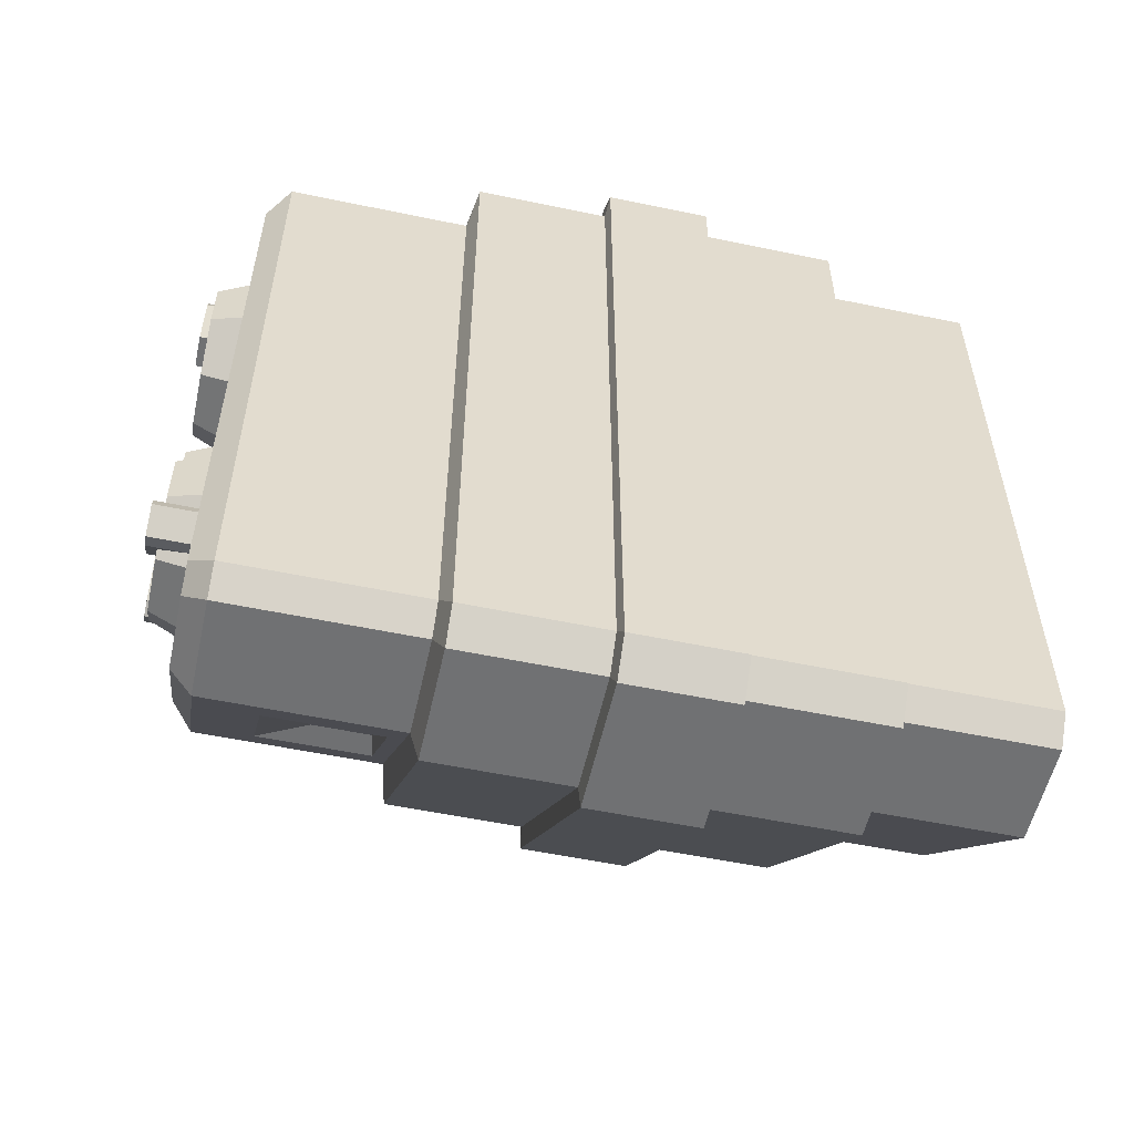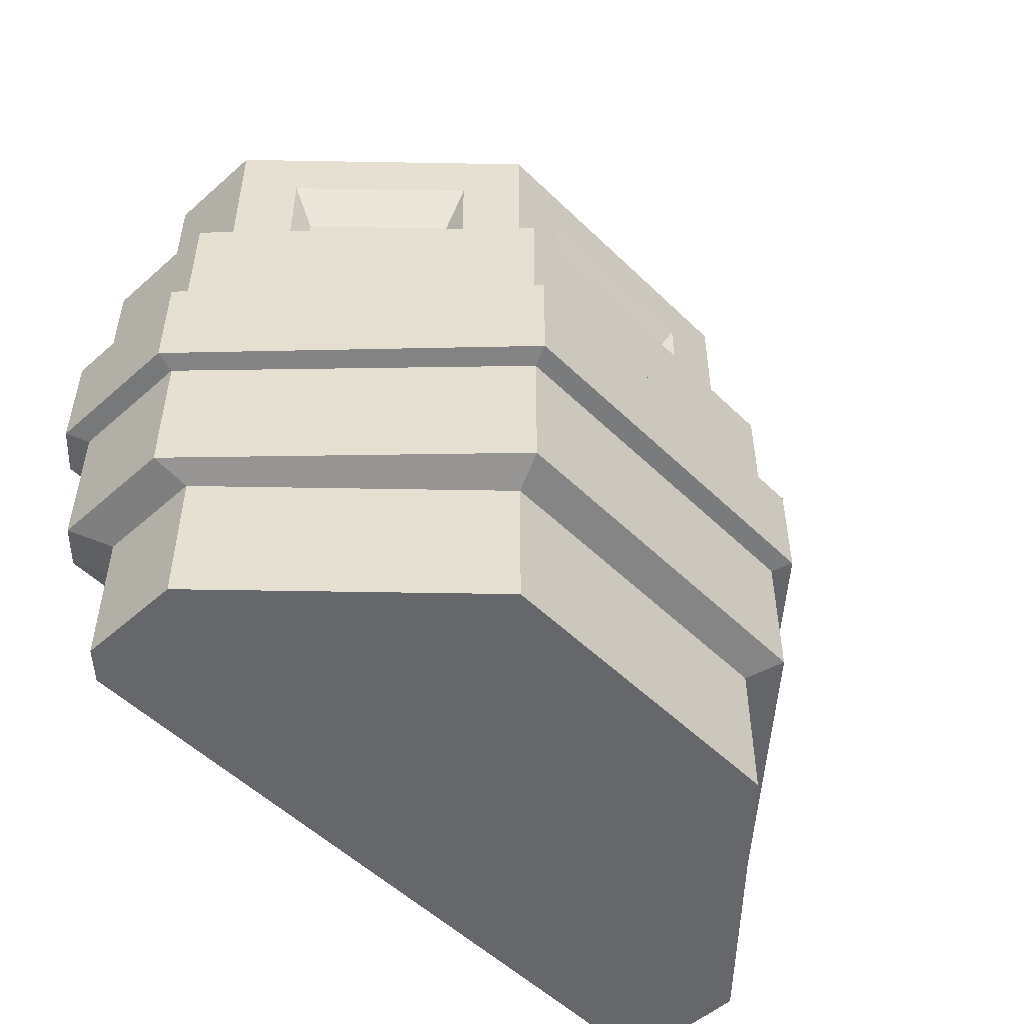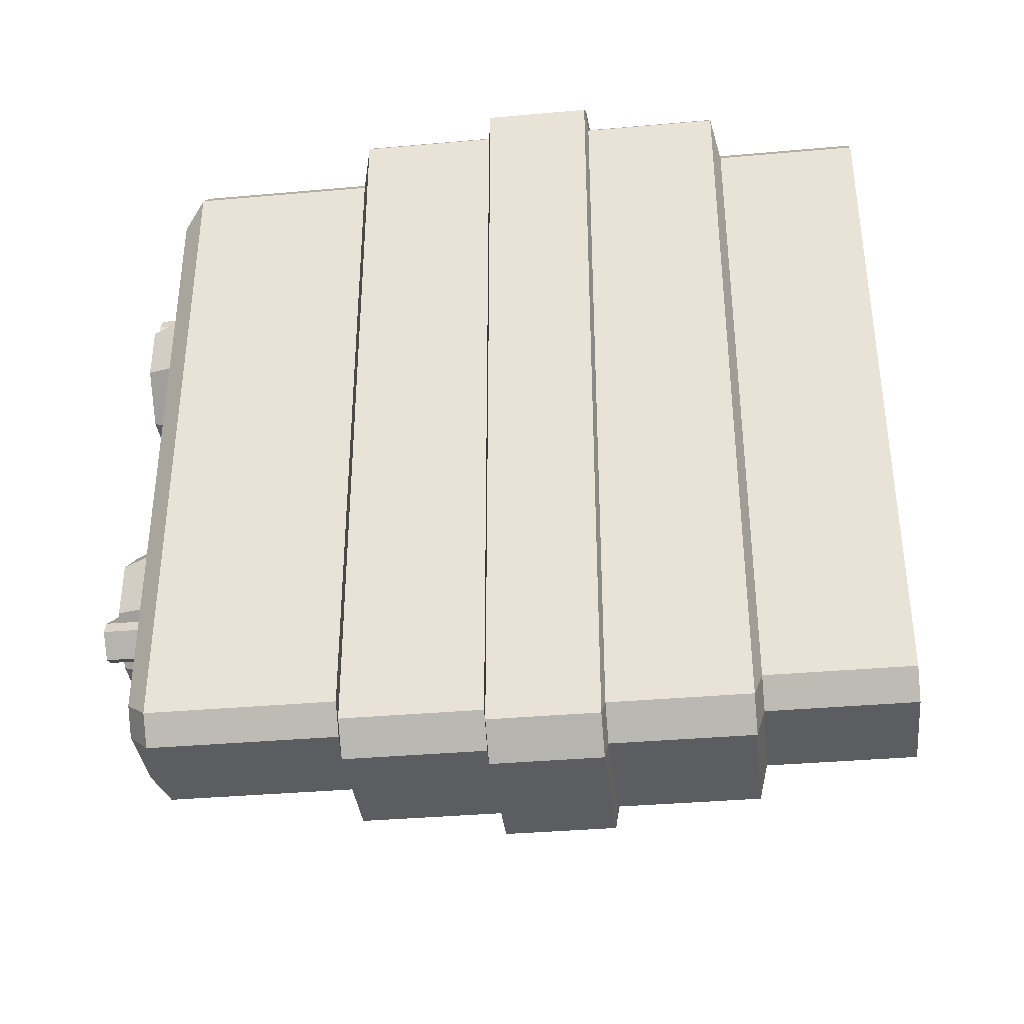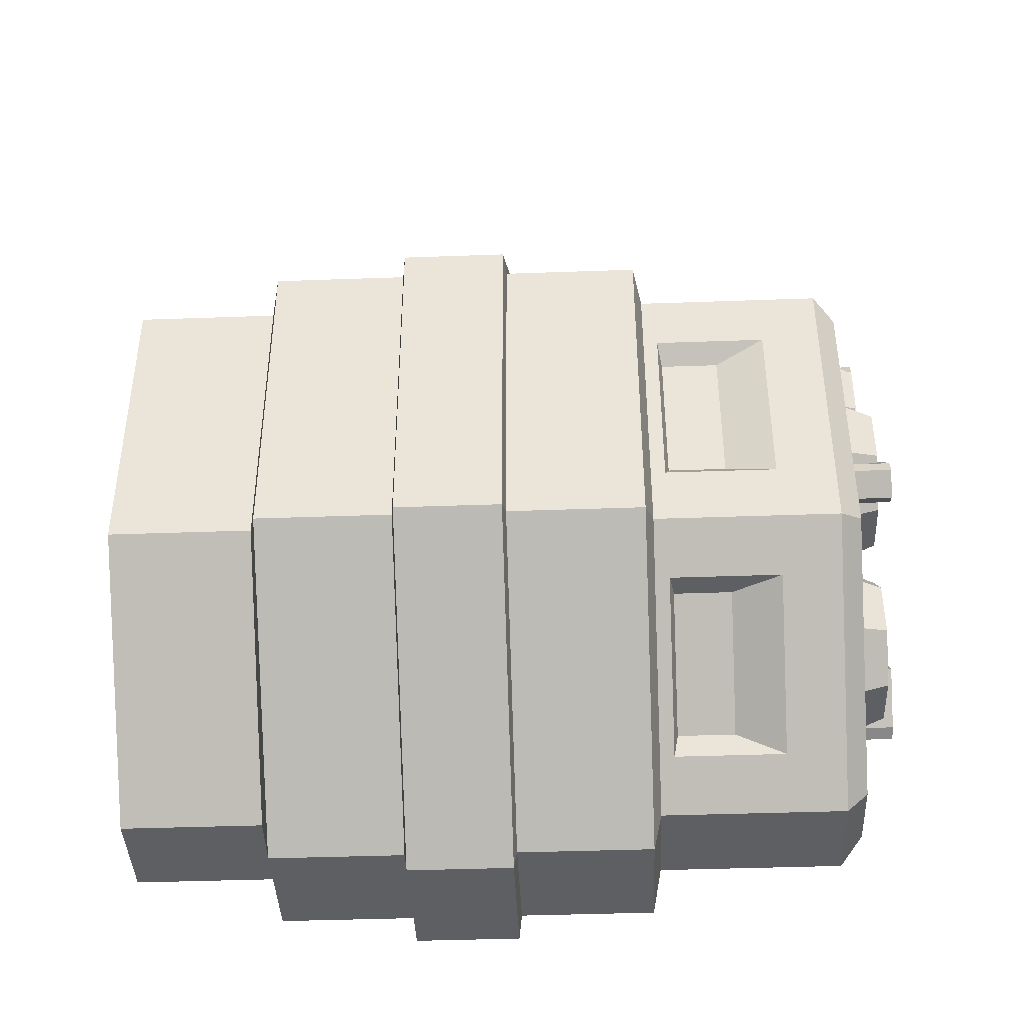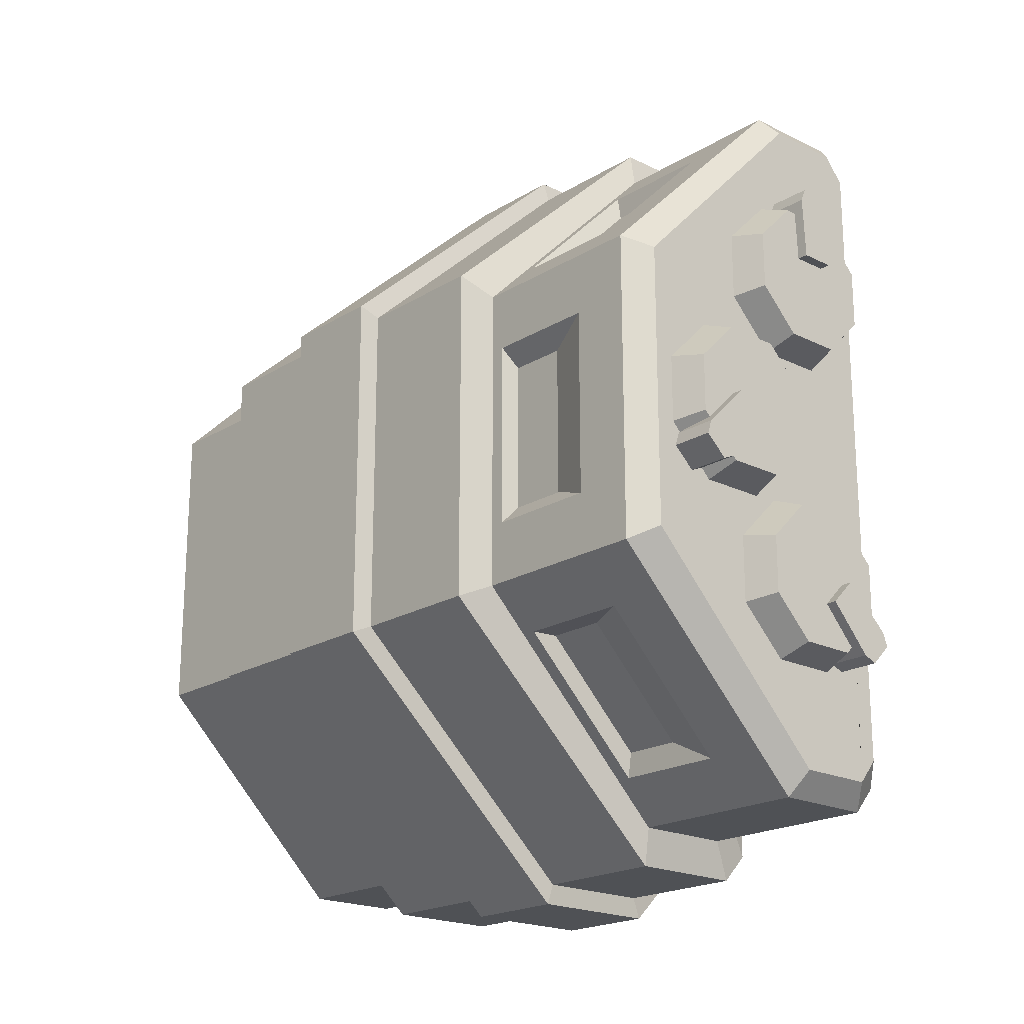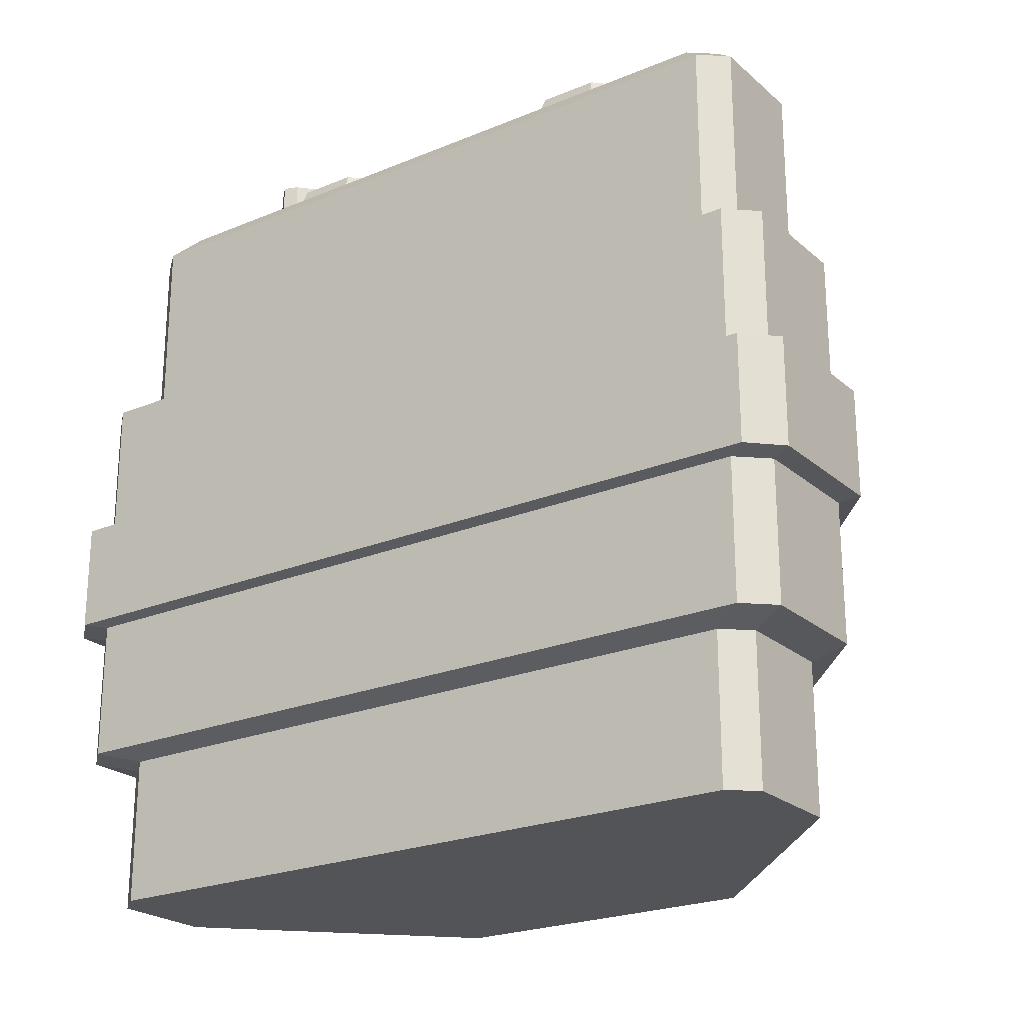
<metadata>
{"format":"obj","ext":"obj","renderer":"f3d","projection":"perspective","resolution":1024,"background":"white","views":[{"elev":-55.2,"azim":77.6,"up":"+Y"},{"elev":-52.0,"azim":-136.3,"up":"+Z"},{"elev":-36.6,"azim":96.6,"up":"+Y"},{"elev":-41.6,"azim":-87.5,"up":"+Y"},{"elev":-20.1,"azim":-42.0,"up":"+Y"},{"elev":-23.1,"azim":125.2,"up":"+Z"}]}
</metadata>
<code>
v -10.81 -9.807 54.84
v -5.394 -3.253 54.84
v -14.94 -6.021 54.84
v -8.875 -0.05959 54.84
v -14.94 -6.021 49.08
v -8.875 -0.05959 49.08
v -10.81 -9.807 49.08
v -5.394 -3.253 49.08
v -12.65 -10.62 49.08
v -12.65 -10.62 54.84
v -15.59 -7.919 54.84
v -15.59 -7.919 49.08
v 17.73 -27.82 54.84
v 11.42 -22.13 54.84
v 13.77 -31.78 54.84
v 8.079 -25.47 54.84
v 13.77 -31.78 49.08
v 8.079 -25.47 49.08
v 17.73 -27.82 49.08
v 11.42 -22.13 49.08
v 18.47 -29.69 49.08
v 18.47 -29.69 54.84
v 15.64 -32.51 54.84
v 15.64 -32.51 49.08
v 5.36 33.08 54.84
v 5.799 24.59 54.84
v 10.96 33.08 54.84
v 10.52 24.59 54.84
v 10.96 33.08 49.08
v 10.52 24.59 49.08
v 5.36 33.08 49.08
v 5.799 24.59 49.08
v 6.163 34.92 49.08
v 6.163 34.92 54.84
v 10.16 34.92 54.84
v 10.16 34.92 49.08
v 24.2 2e-06 46
v 24.2 46.88 -54.84
v 24.2 46.88 46
v 21.4 2e-06 49.08
v 21.4 43.86 49.08
v 24.2 -46.88 46
v 24.2 -46.88 -54.84
v 21.15 50.42 -54.84
v 21.15 50.42 46
v 18.68 47.17 49.08
v 21.4 -43.86 49.08
v 21.15 -50.42 46
v 21.15 -50.42 -54.84
v 7.229 50.42 -54.84
v 7.229 50.42 46
v 8.059 47.17 49.08
v 12.52 33.12 49.08
v 19.03 26.61 49.08
v 19.03 17.41 49.08
v 12.52 10.9 49.08
v 18.68 -47.17 49.08
v 7.229 -50.42 46
v 7.229 -50.42 -54.84
v -21.93 21.5 -54.84
v -21.93 21.5 46
v -18.7 19.69 49.08
v -15.97 4.603 49.08
v -9.459 11.11 49.08
v -0.2519 11.11 49.08
v 6.258 4.603 49.08
v 3.311 10.9 49.08
v -3.199 17.41 49.08
v -3.199 26.61 49.08
v 3.311 33.12 49.08
v 12.52 -10.9 49.08
v 19.03 -17.41 49.08
v 19.03 -26.61 49.08
v 12.52 -33.12 49.08
v 8.059 -47.17 49.08
v -21.93 -21.5 46
v -21.93 -21.5 -54.84
v 6.258 -4.603 49.08
v -0.2523 -11.11 49.08
v -9.458 -11.11 49.08
v -15.97 -4.604 49.08
v -18.7 -19.69 49.08
v 3.311 -33.12 49.08
v -3.199 -26.61 49.08
v -3.199 -17.41 49.08
v 3.311 -10.9 49.08
v -8.786 9.494 53.38
v -0.9251 9.494 53.38
v 4.633 3.936 53.38
v -4.893 0.005776 53.38
v -14.34 3.936 53.38
v 4.633 -3.924 53.38
v -14.34 -3.931 53.38
v -0.9254 -9.482 53.38
v -8.785 -9.483 53.38
v 11.84 -12.52 53.38
v 3.984 -12.52 53.38
v 17.4 -18.08 53.38
v 7.855 -21.82 53.38
v -1.574 -18.08 53.38
v 17.4 -25.94 53.38
v -1.574 -25.94 53.38
v 11.84 -31.5 53.38
v 3.984 -31.5 53.38
v 11.84 31.5 53.38
v 3.984 31.5 53.38
v 17.4 25.94 53.38
v 7.855 21.82 53.38
v -1.574 25.94 53.38
v 17.4 18.08 53.38
v -1.574 18.08 53.38
v 11.84 12.52 53.38
v 3.984 12.52 53.38
v 24.2 46.88 20.33
v 21.15 50.42 20.33
v 7.229 50.42 20.33
v -21.93 21.5 20.33
v -21.93 -21.5 20.33
v 7.229 -50.42 20.33
v 21.15 -50.42 20.33
v 24.2 -46.88 20.33
v 24.2 46.88 -35.05
v 21.15 50.42 -35.05
v 7.229 50.42 -35.05
v -21.93 21.5 -35.05
v -21.93 -21.5 -35.05
v 7.229 -50.42 -35.05
v 21.15 -50.42 -35.05
v 24.2 -46.88 -35.05
v 27.7 51.68 19.17
v 27.7 51.68 -33.89
v 24.09 55.58 -33.89
v 24.09 55.58 19.17
v 7.632 55.58 -33.89
v 7.632 55.58 19.17
v -26.85 23.7 -33.89
v -26.85 23.7 19.17
v -26.85 -23.7 -33.89
v -26.85 -23.7 19.17
v 7.632 -55.58 19.17
v 7.632 -55.58 -33.89
v 24.09 -55.58 19.17
v 24.09 -55.58 -33.89
v 27.7 -51.68 19.17
v 27.7 -51.68 -33.89
v 27.7 51.68 0.3648
v 27.7 51.68 -15.09
v 24.09 55.58 -15.09
v 24.09 55.58 0.3648
v 7.632 55.58 -15.09
v 7.632 55.58 0.3648
v -26.85 23.7 -15.09
v -26.85 23.7 0.3648
v -26.85 -23.7 -15.09
v -26.85 -23.7 0.3648
v 7.632 -55.58 0.3648
v 7.632 -55.58 -15.09
v 24.09 -55.58 0.3648
v 24.09 -55.58 -15.09
v 27.7 -51.68 0.3648
v 27.7 -51.68 -15.09
v 29.65 54.31 -0.05482
v 29.65 54.31 -14.67
v 25.58 58.41 -14.67
v 25.58 58.41 -0.05482
v 7.031 58.41 -14.67
v 7.031 58.41 -0.05482
v -29.65 24.9 -14.67
v -29.65 24.9 -0.05482
v -29.65 -24.9 -14.67
v -29.65 -24.9 -0.05482
v 7.031 -58.41 -0.05482
v 7.031 -58.41 -14.67
v 25.58 -58.41 -0.05482
v 25.58 -58.41 -14.67
v 29.65 -54.31 -0.05482
v 29.65 -54.31 -14.67
v 7.229 -50.42 39.82
v -21.93 -21.5 39.82
v -21.93 21.5 39.82
v 7.229 50.42 39.82
v 1.44 44.68 22.35
v -16.14 27.24 22.35
v -16.14 27.24 37.8
v 1.44 44.68 37.8
v 1.44 -44.68 37.8
v -16.14 -27.24 37.8
v -16.14 -27.24 22.35
v 1.44 -44.68 22.35
v -21.93 -12.96 37.8
v -21.93 12.96 37.8
v -21.93 12.96 22.35
v -21.93 -12.96 22.35
v 1.389 41.24 22.96
v -12.7 27.26 22.96
v -12.7 27.26 30.96
v 1.389 41.24 30.96
v 1.389 -41.24 30.96
v -12.7 -27.26 30.96
v -12.7 -27.26 22.96
v 1.389 -41.24 22.96
v -19.52 -10.39 30.96
v -19.52 10.39 30.96
v -19.52 10.39 22.96
v -19.52 -10.39 22.96
f 1 2 4 3
f 3 4 6 5
f 5 6 8 7
f 7 8 2 1
f 2 8 6 4
f 9 10 11 12
f 7 1 10 9
f 1 3 11 10
f 3 5 12 11
f 5 7 9 12
f 13 14 16 15
f 15 16 18 17
f 17 18 20 19
f 19 20 14 13
f 14 20 18 16
f 21 22 23 24
f 19 13 22 21
f 13 15 23 22
f 15 17 24 23
f 17 19 21 24
f 25 26 28 27
f 27 28 30 29
f 29 30 32 31
f 31 32 26 25
f 26 32 30 28
f 33 34 35 36
f 31 25 34 33
f 25 27 35 34
f 27 29 36 35
f 29 31 33 36
f 114 37 121
f 40 37 39 41
f 44 38 43 49
f 114 115 45 39
f 40 41 46 54 55
f 42 37 40 47
f 46 41 39 45
f 42 48 120 121
f 50 44 49 59
f 115 116 181 45
f 40 55 56
f 57 47 40 72 73
f 42 47 57 48
f 48 178 119 120
f 60 50 59 77
f 194 195 196 197
f 45 51 52 46
f 64 62 63
f 75 57 74 83
f 58 48 57 75
f 198 199 200 201
f 202 203 204 205
f 52 51 61 62
f 62 61 76 82
f 76 58 75 82
f 65 64 87 88
f 66 65 88 89
f 87 90 88
f 64 63 91 87
f 92 78 66 89
f 88 90 89
f 91 90 87
f 91 63 81 93
f 79 78 92 94
f 89 90 92
f 93 90 91
f 95 93 81 80
f 80 79 94 95
f 92 90 94
f 95 90 93
f 94 90 95
f 96 71 86 97
f 72 71 96 98
f 97 99 96
f 86 85 100 97
f 73 72 98 101
f 96 99 98
f 100 99 97
f 85 84 102 100
f 74 73 101 103
f 98 99 101
f 102 99 100
f 84 83 104 102
f 104 83 74 103
f 101 99 103
f 104 99 102
f 103 99 104
f 105 53 70 106
f 54 53 105 107
f 106 108 105
f 70 69 109 106
f 55 54 107 110
f 105 108 107
f 109 108 106
f 69 68 111 109
f 56 55 110 112
f 107 108 110
f 111 108 109
f 68 67 113 111
f 113 67 56 112
f 110 108 112
f 113 108 111
f 112 108 113
f 40 71 72
f 57 73 74
f 86 78 79 85
f 82 80 81
f 85 80 82 84
f 84 82 75 83
f 52 62 69 70
f 67 68 65 66
f 68 64 65
f 40 66 78
f 46 53 54
f 53 46 52 70
f 163 162 176 177
f 163 164 165 162
f 164 166 167 165
f 166 168 169 167
f 169 168 170 171
f 172 171 170 173
f 174 172 173 175
f 176 174 175 177
f 43 38 122 129
f 44 123 122 38
f 50 124 123 44
f 50 60 125 124
f 125 60 77 126
f 127 126 77 59
f 128 127 59 49
f 129 128 49 43
f 130 114 121 144
f 122 123 132 131
f 115 114 130 133
f 123 124 134 132
f 116 115 133 135
f 124 125 136 134
f 117 116 135 137
f 136 125 126 138
f 139 118 117 137
f 119 118 139 140
f 126 127 141 138
f 120 119 140 142
f 127 128 143 141
f 121 120 142 144
f 128 129 145 143
f 145 129 122 131
f 146 130 144 160
f 131 132 148 147
f 133 130 146 149
f 132 134 150 148
f 135 133 149 151
f 134 136 152 150
f 137 135 151 153
f 152 136 138 154
f 155 139 137 153
f 140 139 155 156
f 138 141 157 154
f 142 140 156 158
f 141 143 159 157
f 144 142 158 160
f 143 145 161 159
f 161 145 131 147
f 162 146 160 176
f 147 148 164 163
f 149 146 162 165
f 148 150 166 164
f 151 149 165 167
f 150 152 168 166
f 153 151 167 169
f 168 152 154 170
f 169 171 155 153
f 156 155 171 172
f 154 157 173 170
f 158 156 172 174
f 157 159 175 173
f 160 158 174 176
f 159 161 177 175
f 163 177 161 147
f 63 62 82 81
f 37 114 39
f 42 121 37
f 58 178 48
f 58 76 179 178
f 76 61 180 179
f 181 180 61 51
f 45 181 51
f 116 117 183 182
f 117 180 184 183
f 180 181 185 184
f 181 116 182 185
f 178 179 187 186
f 179 118 188 187
f 118 119 189 188
f 119 178 186 189
f 179 180 191 190
f 180 117 192 191
f 117 118 193 192
f 118 179 190 193
f 182 183 195 194
f 183 184 196 195
f 184 185 197 196
f 185 182 194 197
f 186 187 199 198
f 187 188 200 199
f 188 189 201 200
f 189 186 198 201
f 190 191 203 202
f 191 192 204 203
f 192 193 205 204
f 193 190 202 205
f 40 78 86 71
f 40 56 67 66
f 69 62 64 68
f 85 79 80

</code>
